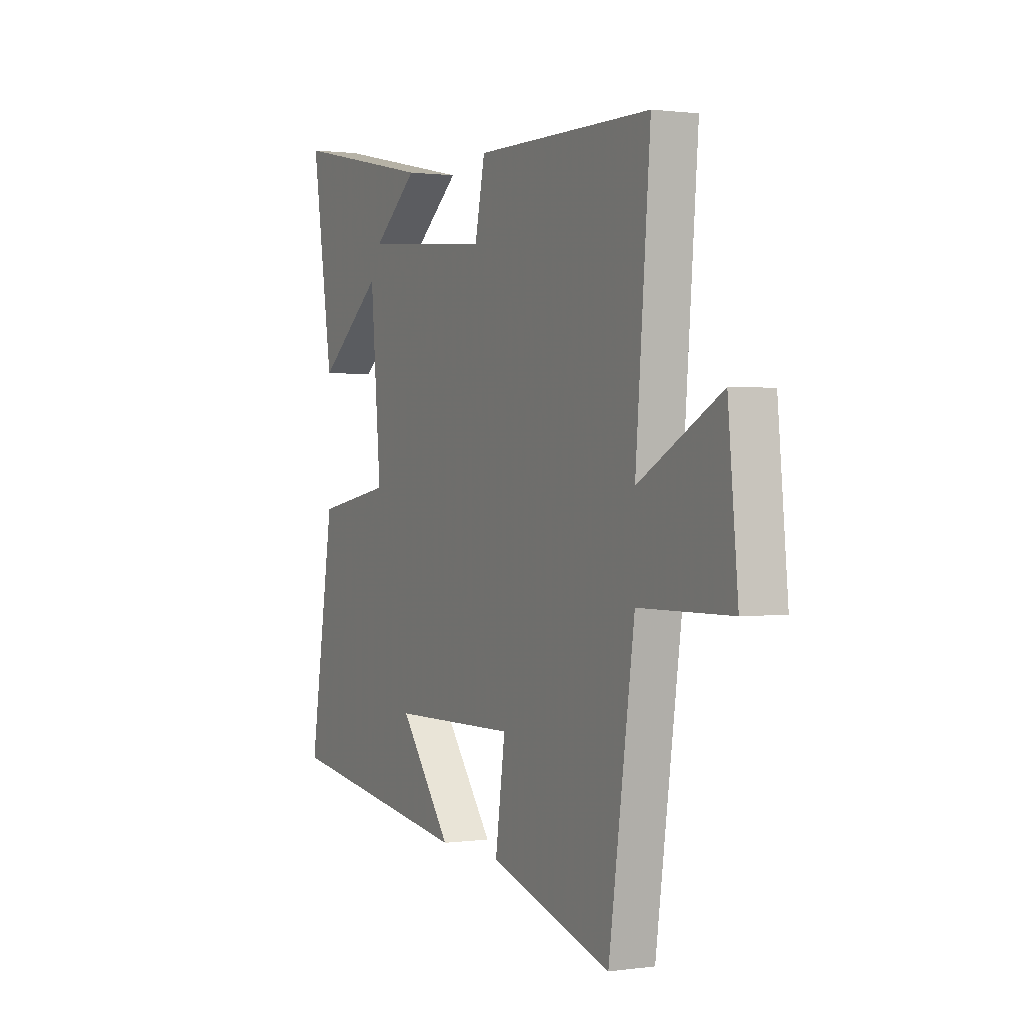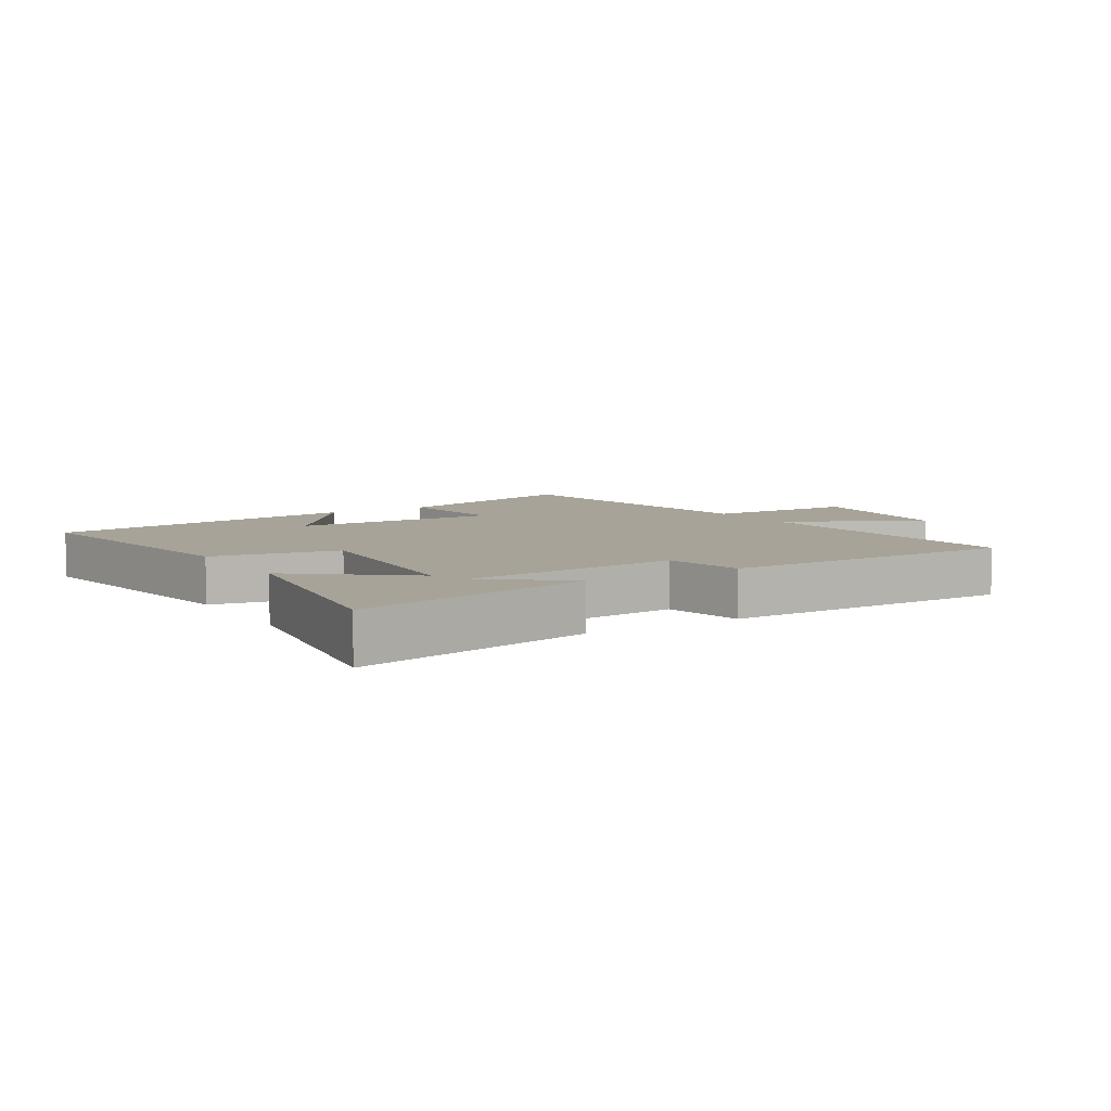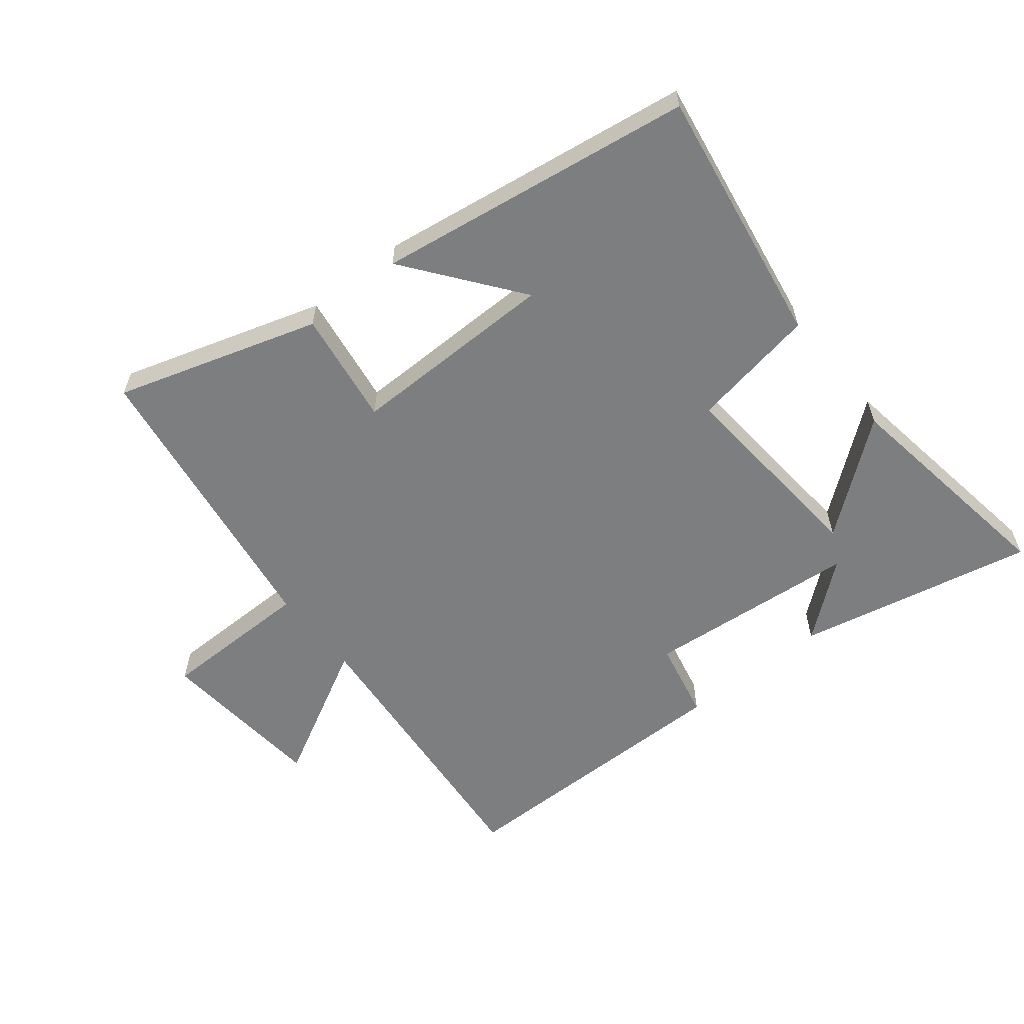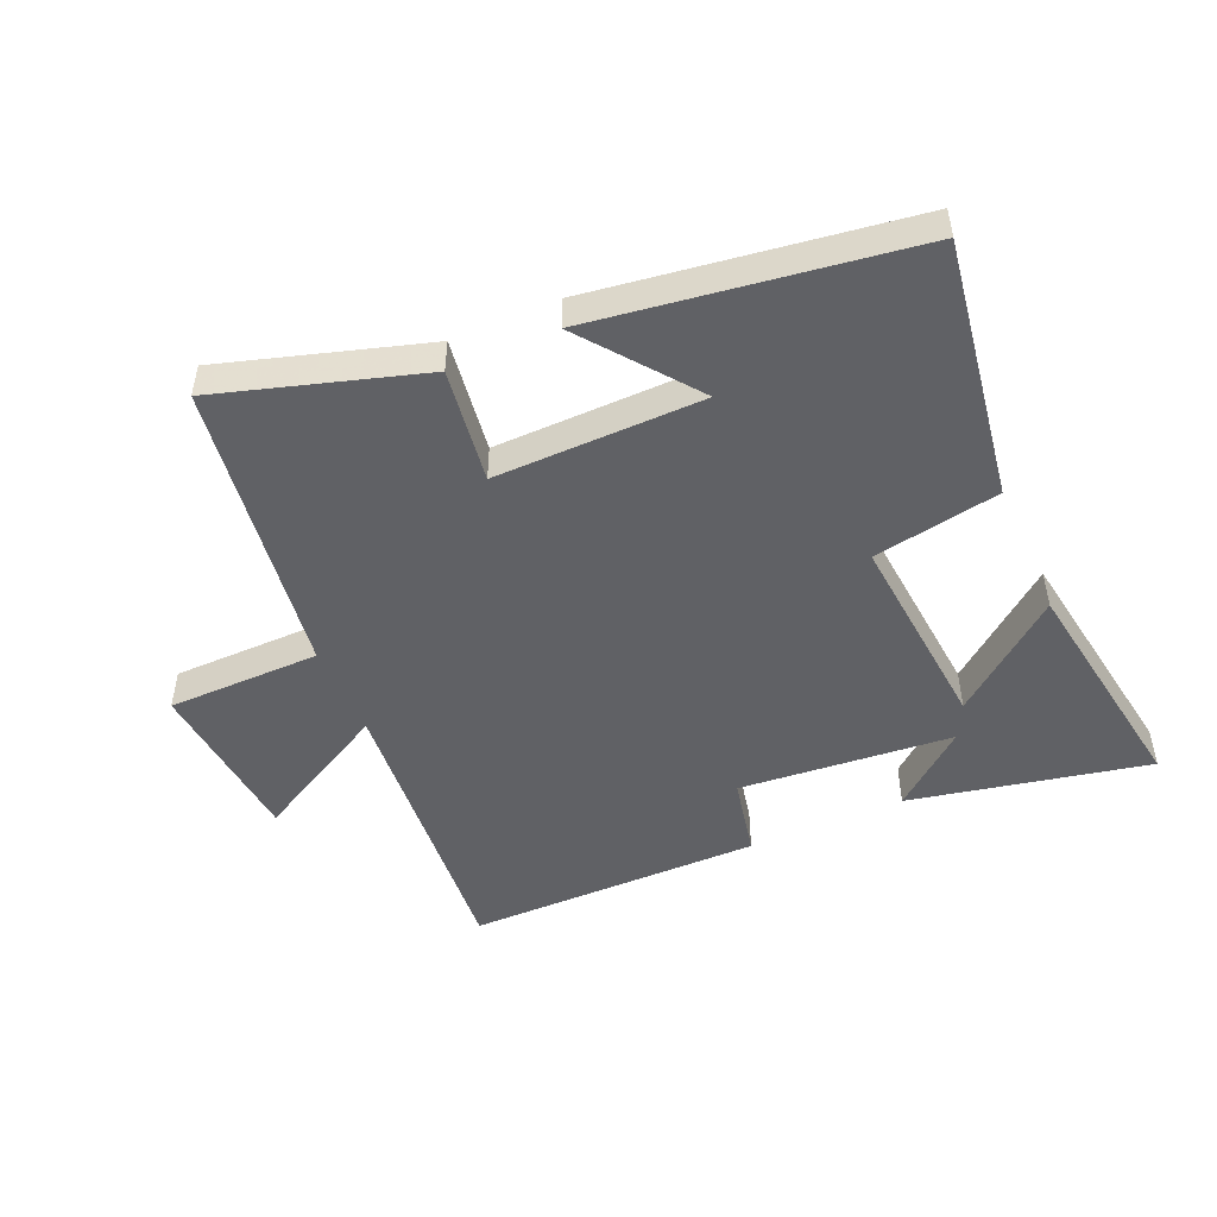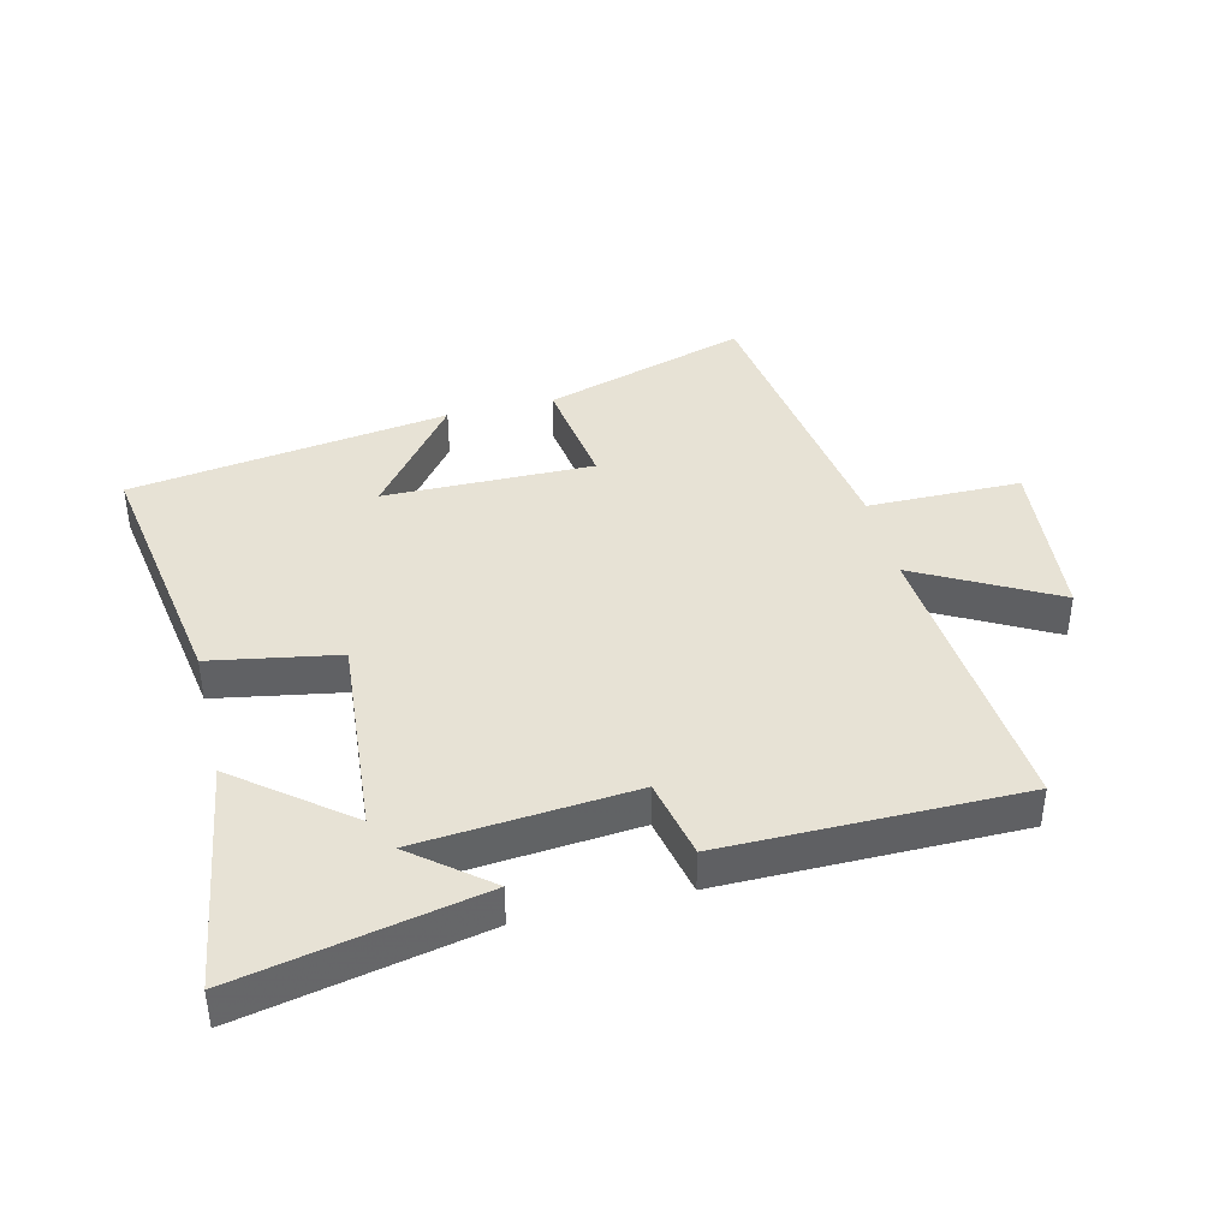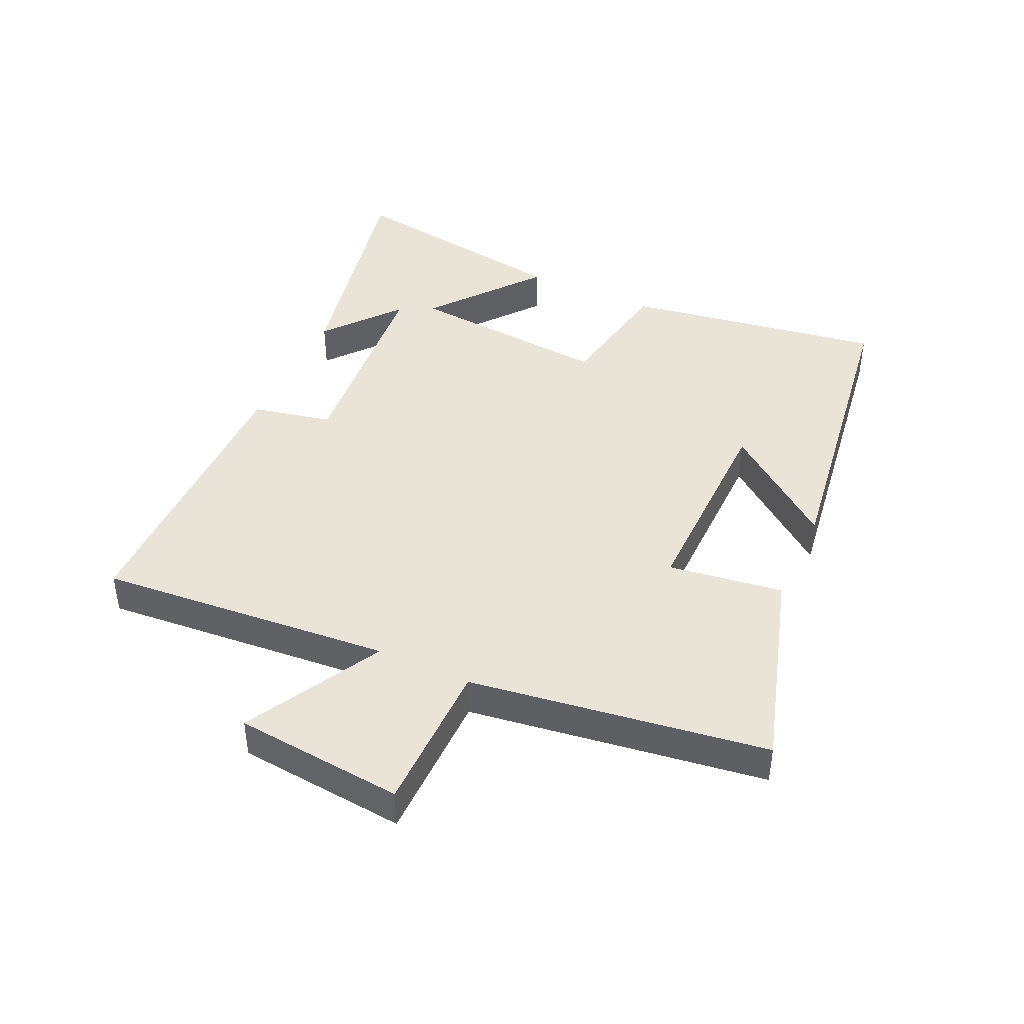
<metadata>
{"format":"obj","ext":"obj","renderer":"f3d","projection":"perspective","resolution":1024,"background":"white","views":[{"elev":0.9,"azim":63.0,"up":"+Z"},{"elev":6.8,"azim":-31.6,"up":"+Y"},{"elev":-59.3,"azim":-141.5,"up":"+Y"},{"elev":-49.1,"azim":-156.3,"up":"+Y"},{"elev":40.4,"azim":-13.8,"up":"+Y"},{"elev":43.2,"azim":114.8,"up":"+Y"}]}
</metadata>
<code>
v -0.557 0.07 0.579
v -0.178 0.07 0.5
v -0.297 0.07 0.403
v 0.043 0.07 0.373
v 0.07 0.07 0.5
v 0.539 0.07 0.498
v 0.5 0.07 0.029
v 0.718 0.07 0.147
v 0.744 0.07 -0.123
v 0.5 0.07 -0.125
v 0.432 0.07 -0.599
v 0.108 0.07 -0.5
v 0.134 0.07 -0.317
v -0.198 0.07 -0.321
v -0.06 0.07 -0.5
v -0.566 0.07 -0.427
v -0.5 0.07 -0.013
v -0.298 0.07 0.023
v -0.326 0.07 0.347
v -0.5 0.07 0.209
v -0.557 0 0.579
v -0.178 0 0.5
v -0.297 0 0.403
v 0.043 0 0.373
v 0.07 0 0.5
v 0.539 0 0.498
v 0.5 0 0.029
v 0.718 0 0.147
v 0.744 0 -0.123
v 0.5 0 -0.125
v 0.432 0 -0.599
v 0.108 0 -0.5
v 0.134 0 -0.317
v -0.198 0 -0.321
v -0.06 0 -0.5
v -0.566 0 -0.427
v -0.5 0 -0.013
v -0.298 0 0.023
v -0.326 0 0.347
v -0.5 0 0.209
f 19 20 1
f 16 17 18
f 14 15 16
f 14 16 18
f 13 14 18 19
f 10 11 12 13
f 7 8 9 10
f 7 10 13 19
f 4 5 6 7
f 3 4 7 19
f 1 2 3
f 1 3 19
f 21 40 39
f 38 37 36
f 36 35 34
f 38 36 34
f 39 38 34 33
f 33 32 31 30
f 30 29 28 27
f 39 33 30 27
f 27 26 25 24
f 39 27 24 23
f 23 22 21
f 39 23 21
f 1 21 22 2
f 2 22 23 3
f 3 23 24 4
f 4 24 25 5
f 5 25 26 6
f 6 26 27 7
f 7 27 28 8
f 8 28 29 9
f 9 29 30 10
f 10 30 31 11
f 11 31 32 12
f 12 32 33 13
f 13 33 34 14
f 14 34 35 15
f 15 35 36 16
f 16 36 37 17
f 17 37 38 18
f 18 38 39 19
f 19 39 40 20
f 20 40 21 1

</code>
